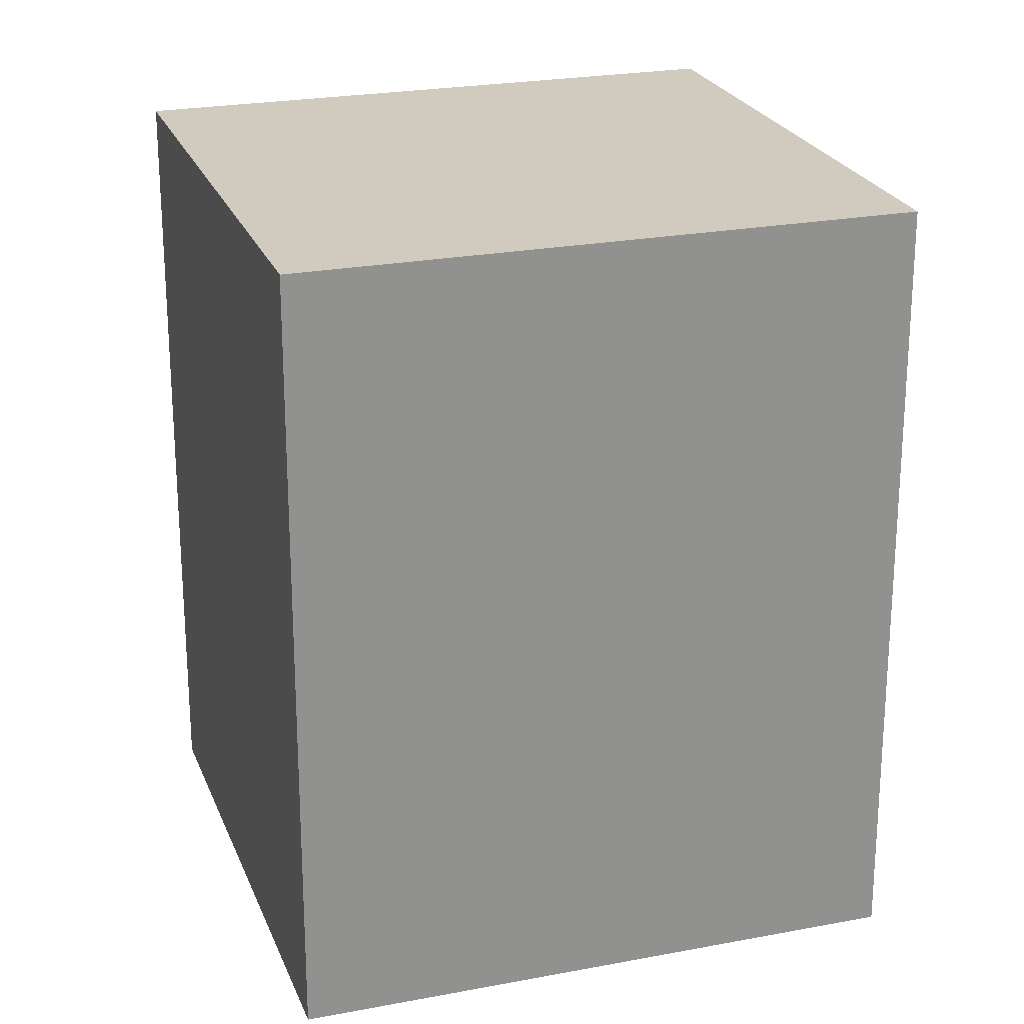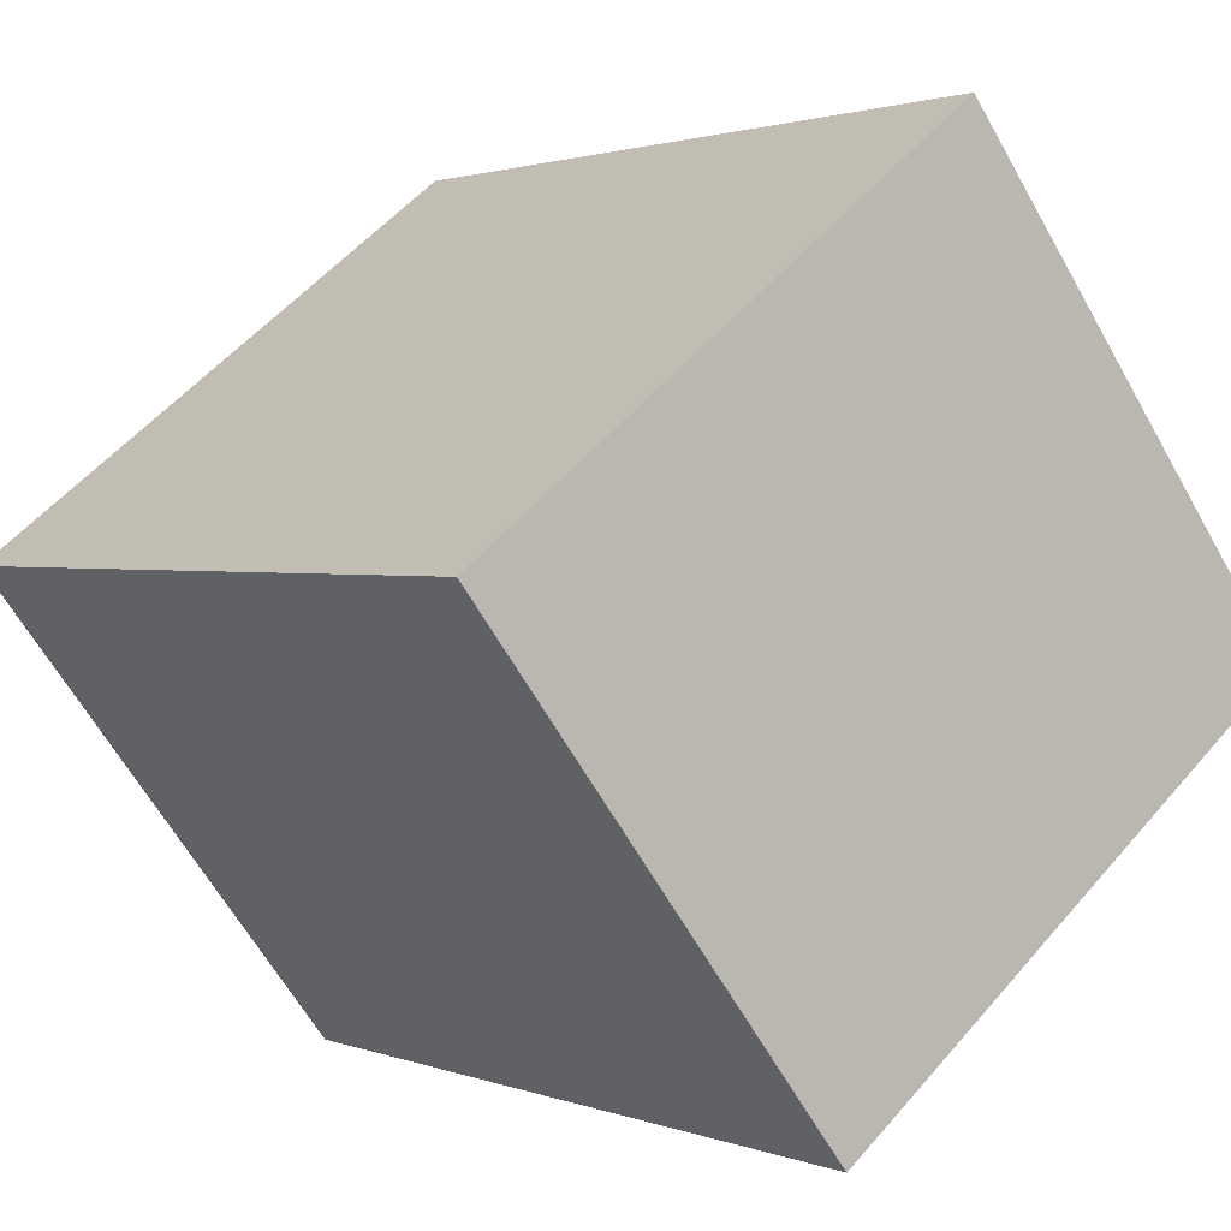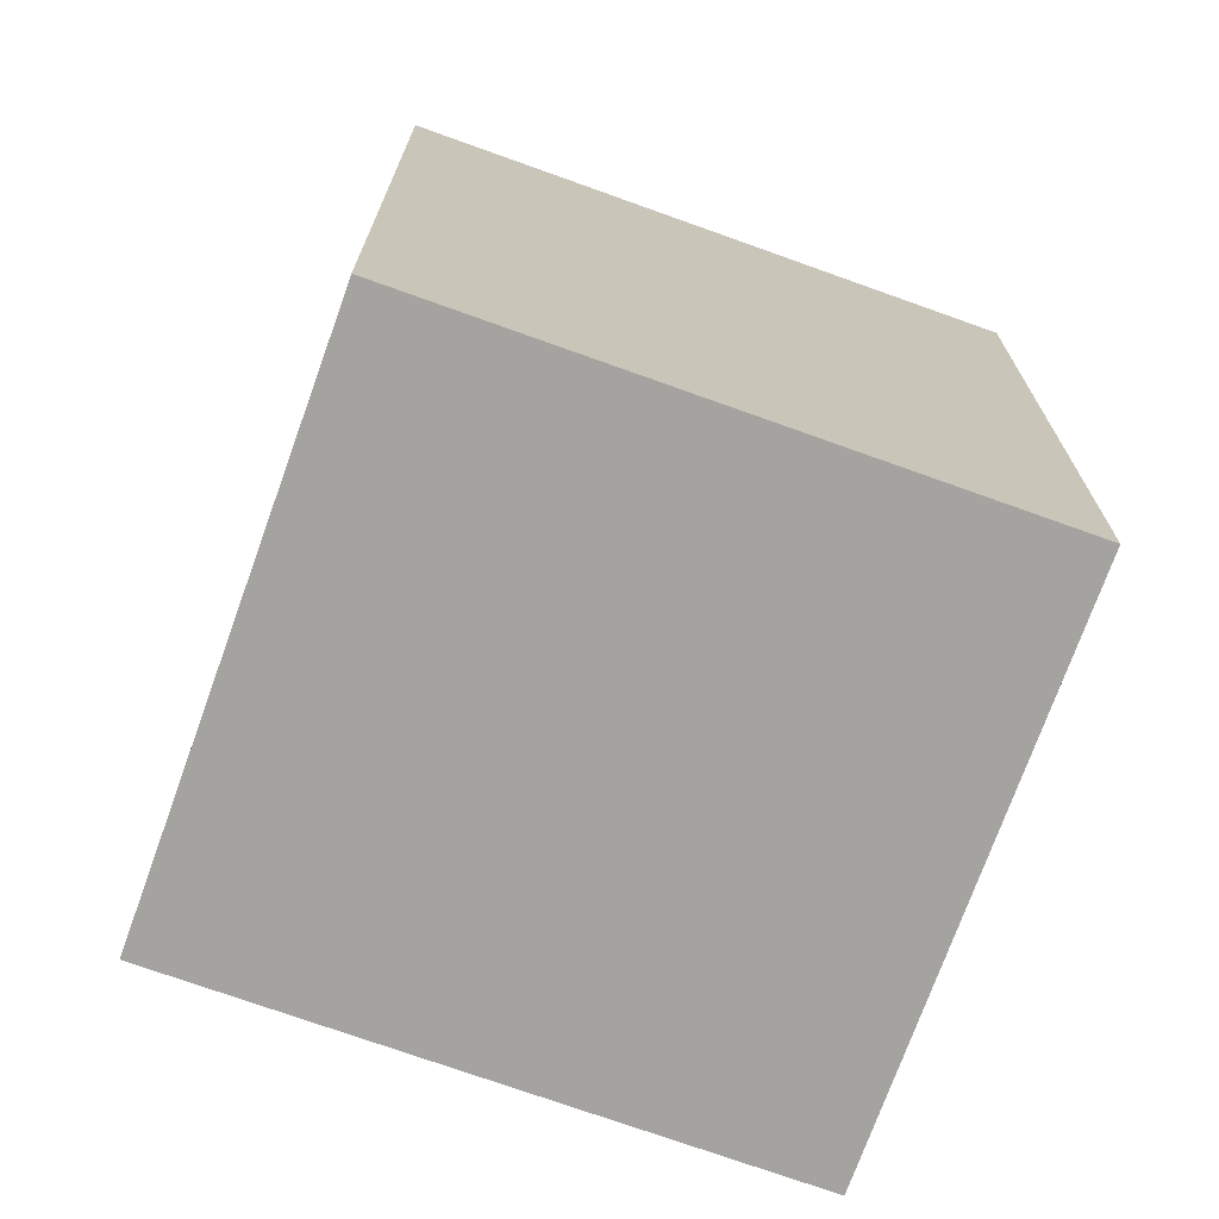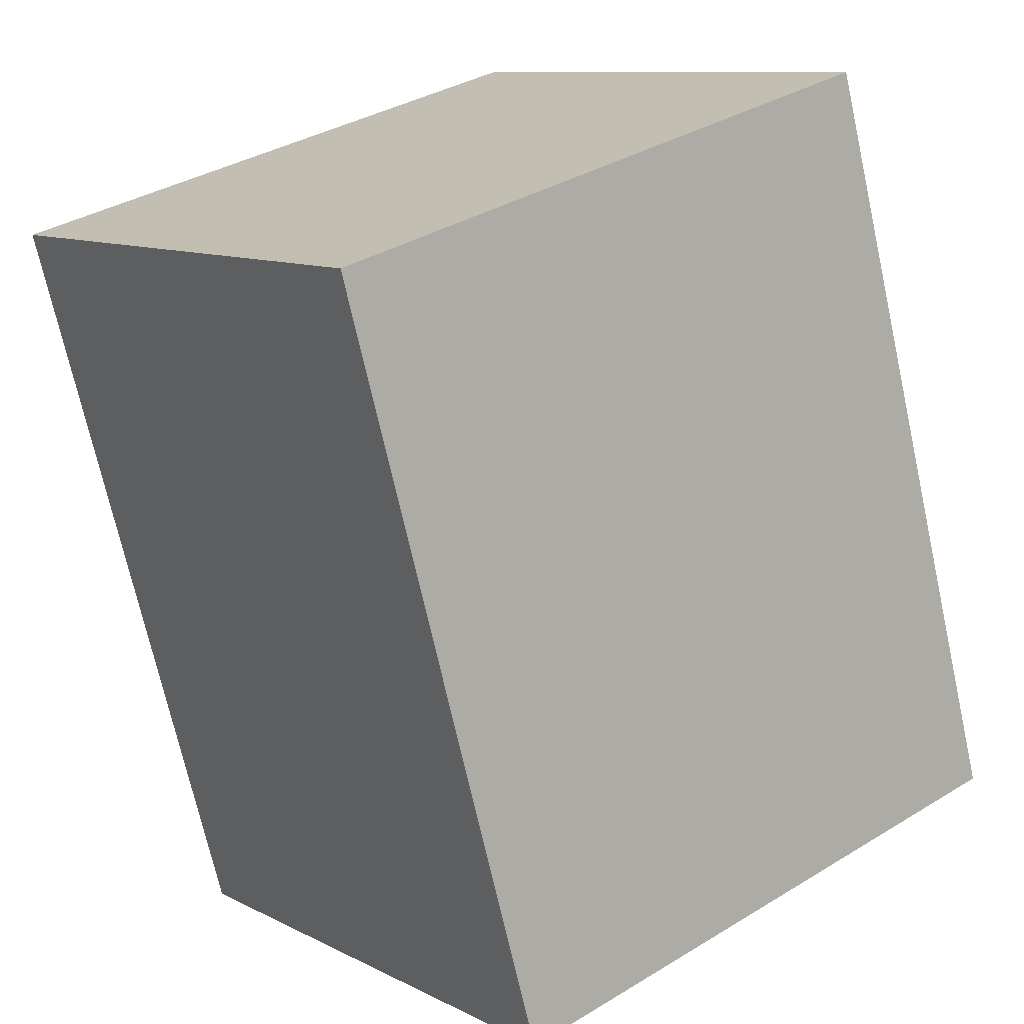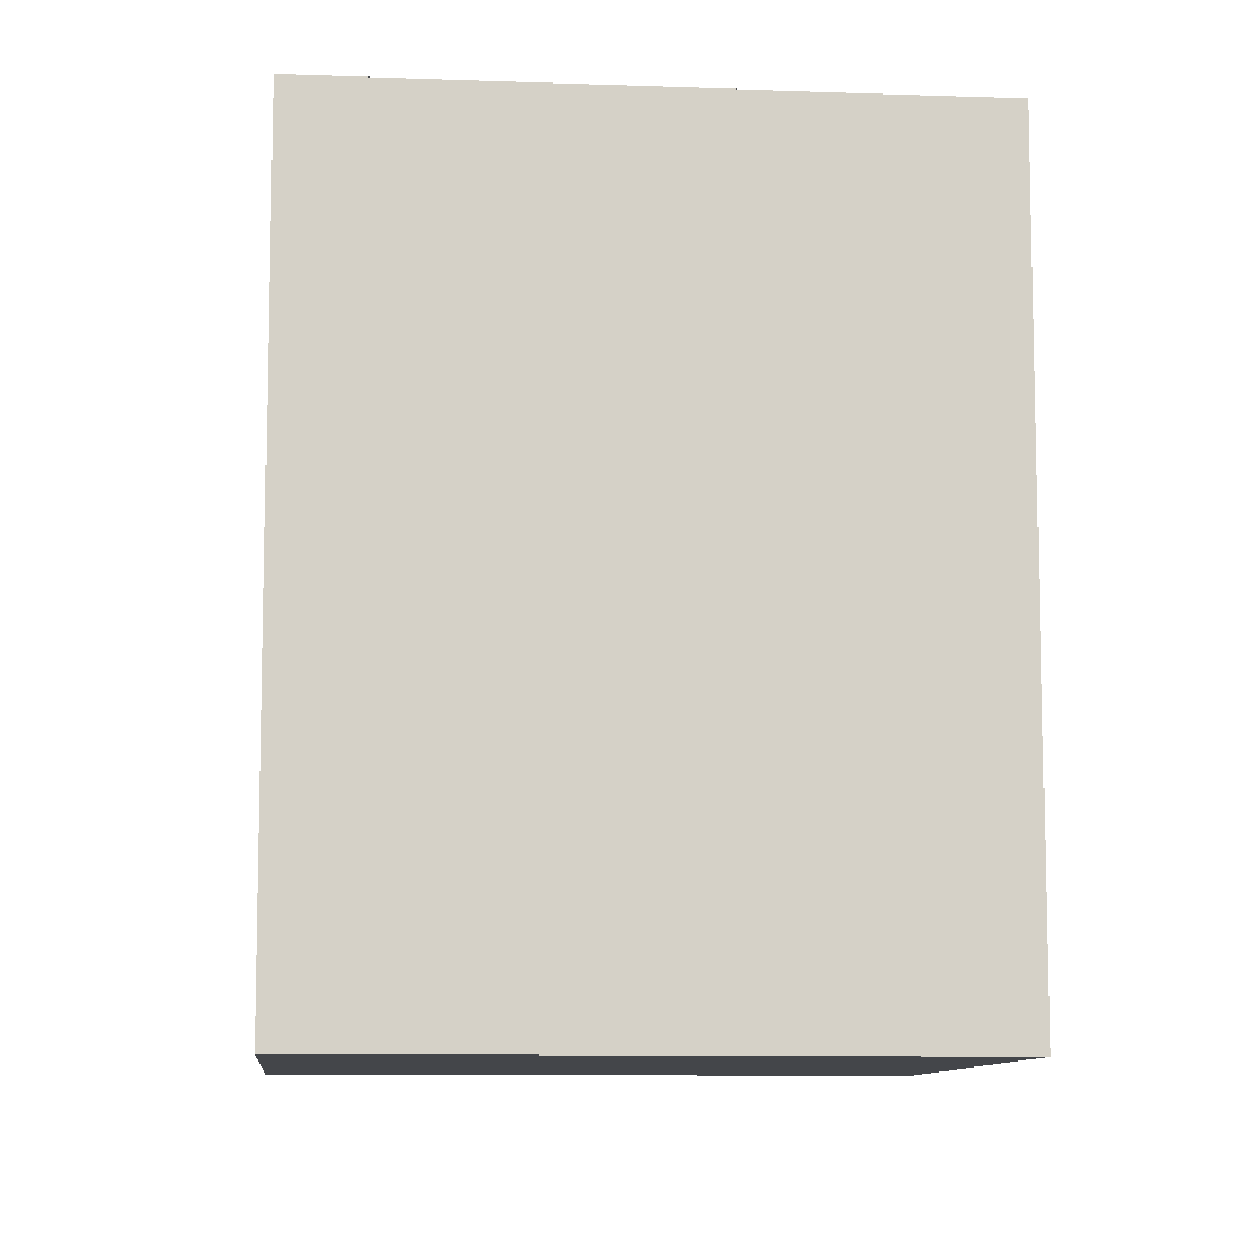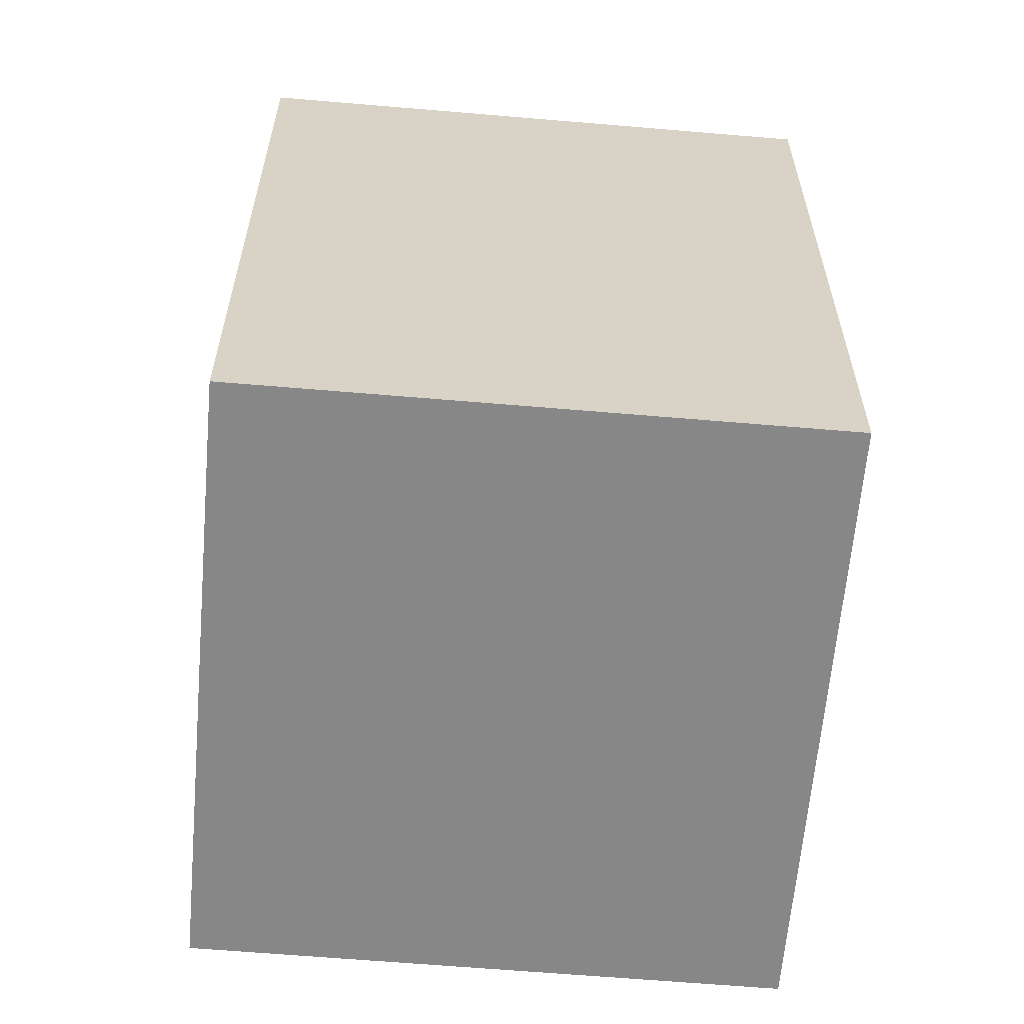
<metadata>
{"format":"obj","ext":"obj","renderer":"f3d","projection":"perspective","resolution":1024,"background":"white","views":[{"elev":23.6,"azim":124.4,"up":"+Y"},{"elev":1.6,"azim":-36.2,"up":"+Z"},{"elev":-73.0,"azim":-57.5,"up":"+Y"},{"elev":-70.9,"azim":12.5,"up":"+Z"},{"elev":-9.8,"azim":-43.3,"up":"+Y"},{"elev":-62.5,"azim":-132.7,"up":"+Y"}]}
</metadata>
<code>
v  1.769 3.85 -2.284
v  2.405 3.85 1.862
v  4.174 3.85 -0.422
v  0 3.85 2.357e-16
v  4.174 2.584e-17 -0.422
v  1.769 1.399e-16 -2.284
v  0 0 0
v  2.405 -1.14e-16 1.862
g defaultobject
f 1 2 3
f 2 1 4
f 5 1 3
f 1 5 6
f 6 4 1
f 4 6 7
f 7 2 4
f 2 7 8
f 8 3 2
f 3 8 5
f 8 6 5
f 6 8 7

</code>
